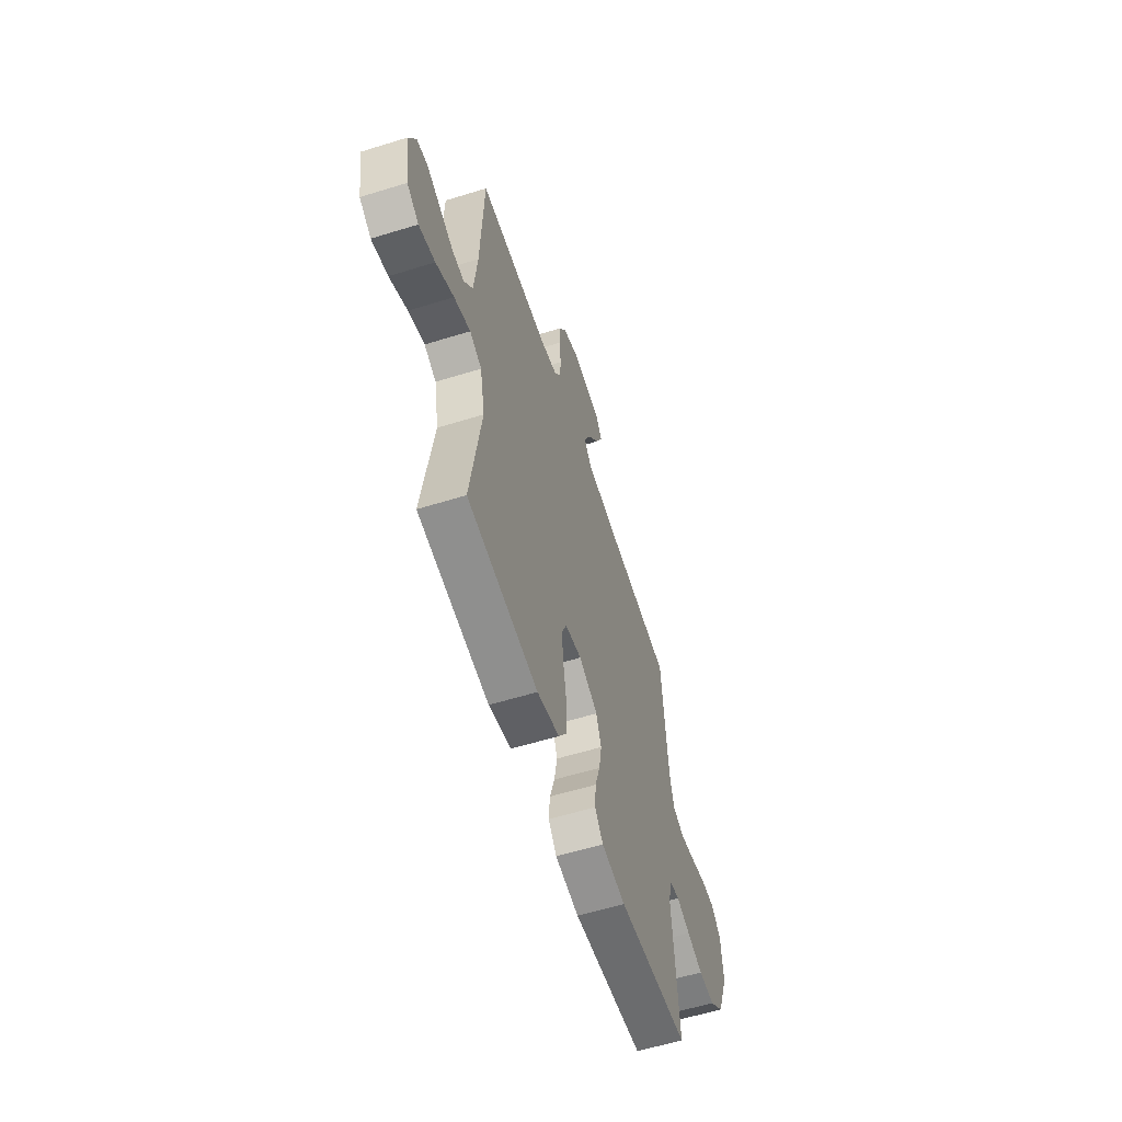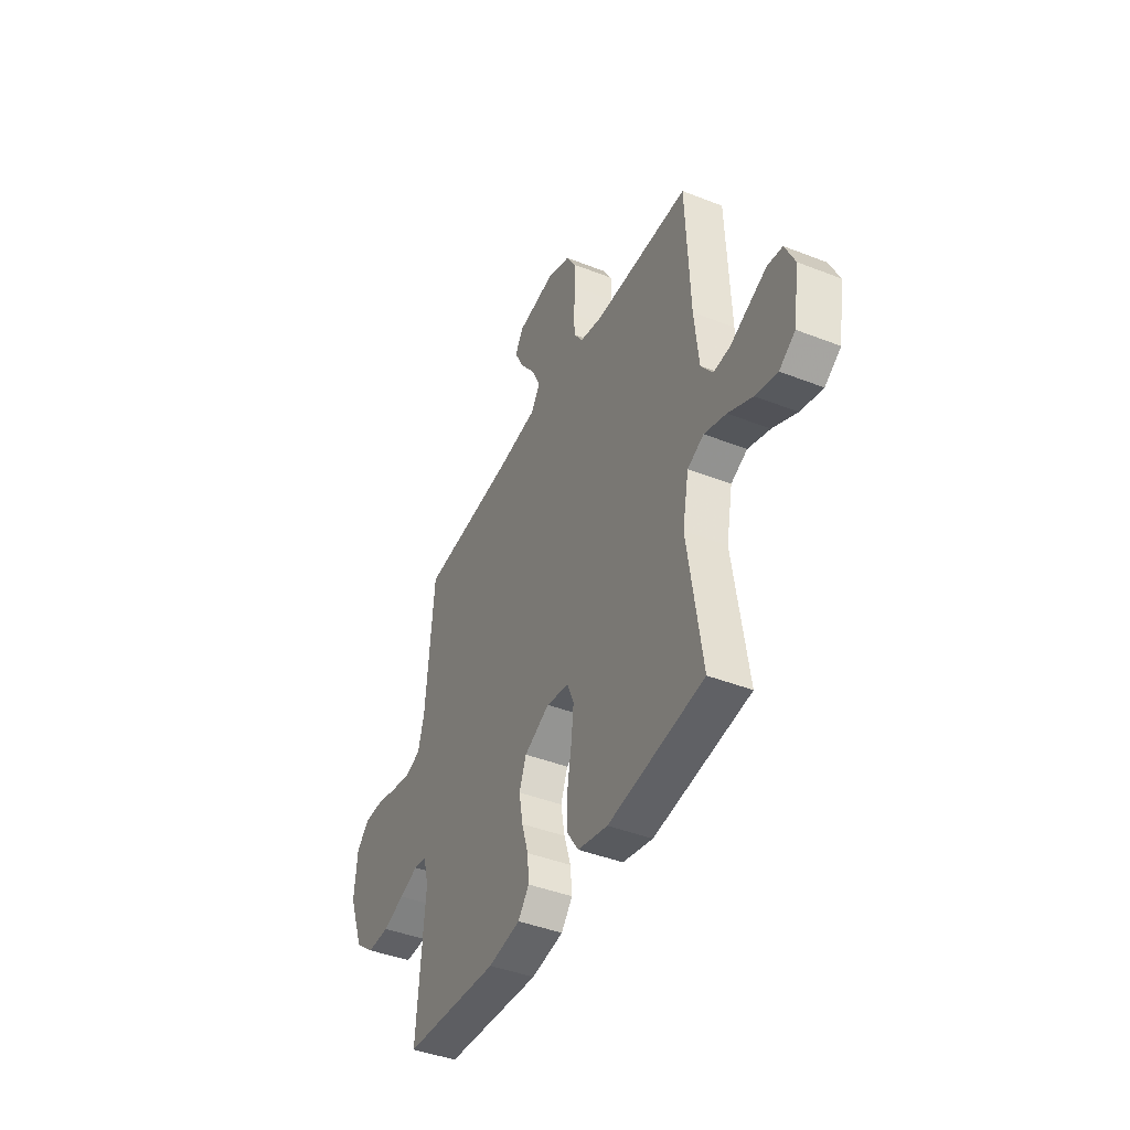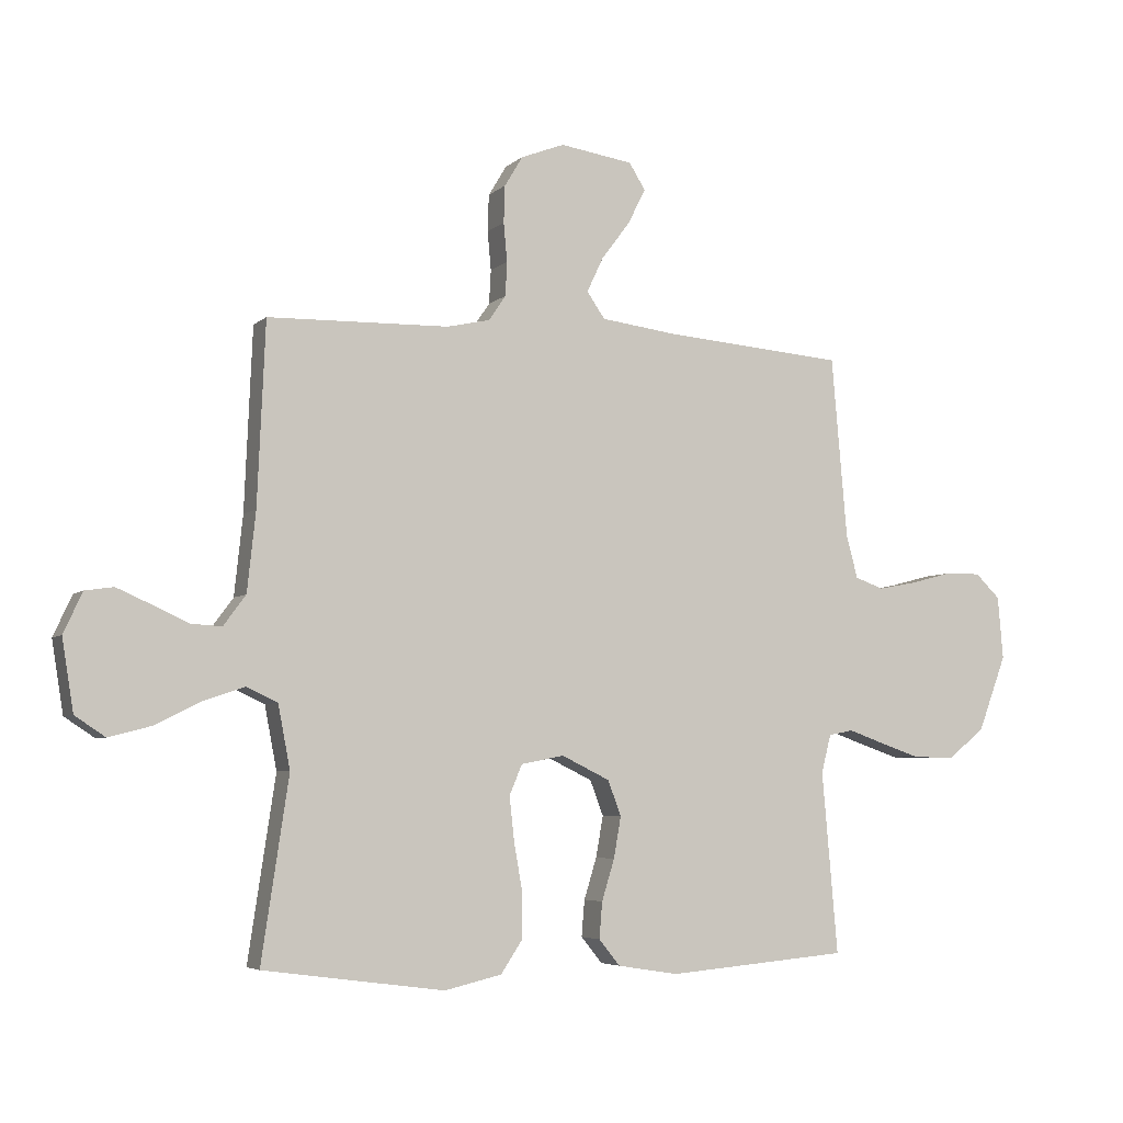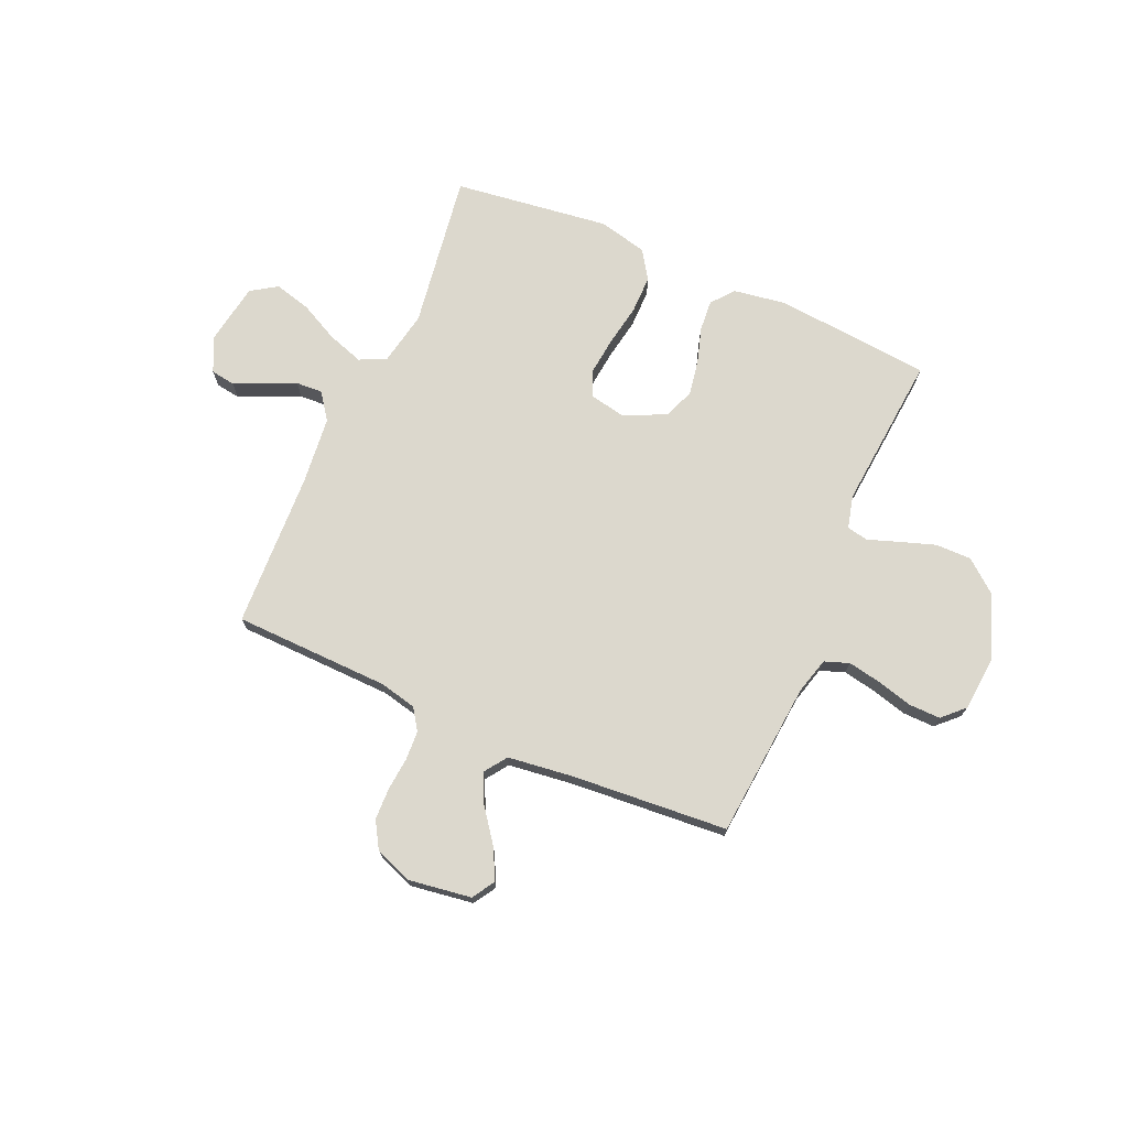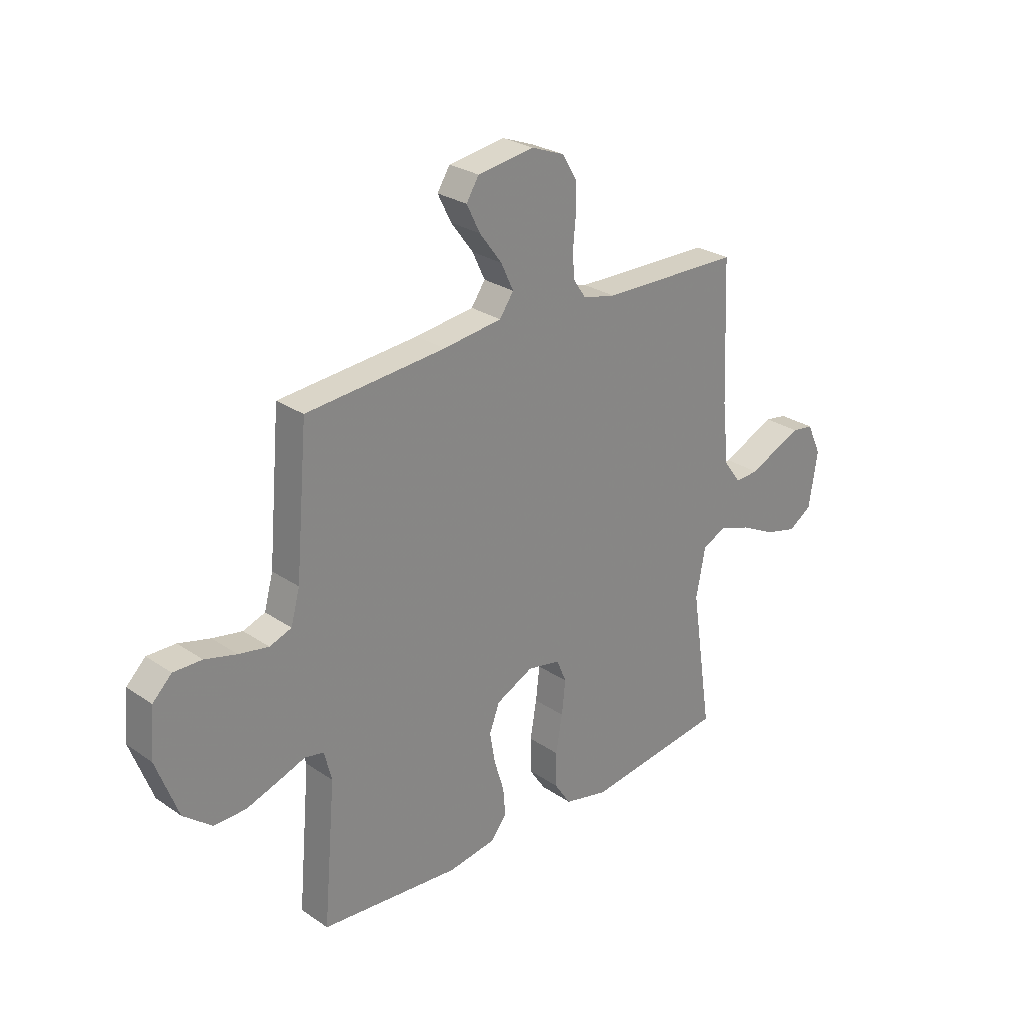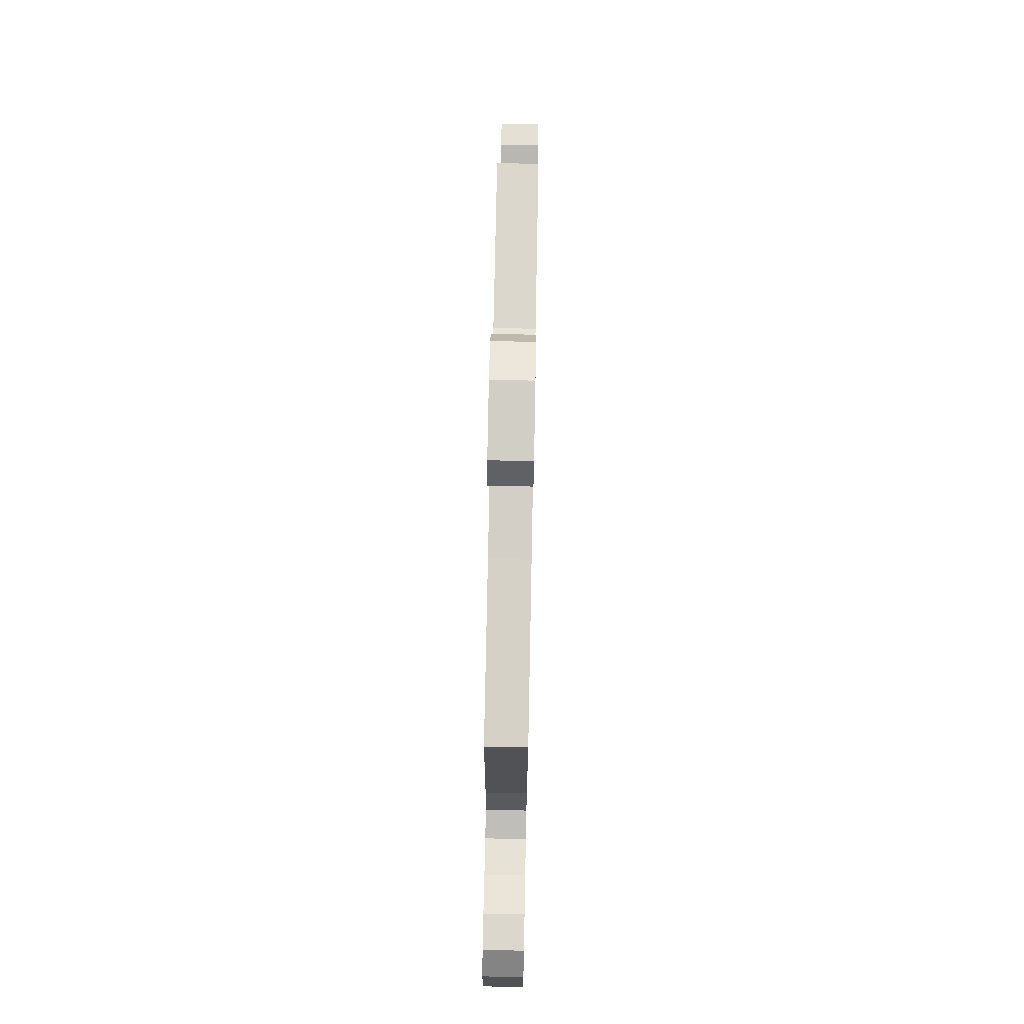
<metadata>
{"format":"obj","ext":"obj","renderer":"f3d","projection":"perspective","resolution":1024,"background":"white","views":[{"elev":-58.2,"azim":-72.2,"up":"+Z"},{"elev":-42.8,"azim":-115.0,"up":"+Z"},{"elev":-5.1,"azim":-23.5,"up":"+Z"},{"elev":72.6,"azim":23.8,"up":"+Y"},{"elev":27.1,"azim":136.3,"up":"+Z"},{"elev":74.2,"azim":91.1,"up":"+Z"}]}
</metadata>
<code>
v 0.5 0.07 0.5
v 0.526 0.07 0.2
v 0.545 0.07 0.13
v 0.592 0.07 0.113
v 0.656 0.07 0.125
v 0.724 0.07 0.143
v 0.785 0.07 0.144
v 0.826 0.07 0.104
v 0.835 0.07 0
v 0.788 0.07 -0.125
v 0.727 0.07 -0.174
v 0.658 0.07 -0.173
v 0.59 0.07 -0.15
v 0.531 0.07 -0.129
v 0.49 0.07 -0.137
v 0.474 0.07 -0.2
v 0.5 0.07 -0.5
v 0.2 0.07 -0.526
v 0.099 0.07 -0.51
v 0.064 0.07 -0.467
v 0.069 0.07 -0.407
v 0.09 0.07 -0.339
v 0.102 0.07 -0.271
v 0.08 0.07 -0.213
v 0 0.07 -0.174
v -0.071 0.07 -0.188
v -0.092 0.07 -0.238
v -0.084 0.07 -0.31
v -0.07 0.07 -0.39
v -0.07 0.07 -0.464
v -0.106 0.07 -0.518
v -0.2 0.07 -0.54
v -0.5 0.07 -0.5
v -0.455 0.07 -0.2
v -0.475 0.07 -0.096
v -0.526 0.07 -0.072
v -0.595 0.07 -0.095
v -0.671 0.07 -0.133
v -0.74 0.07 -0.151
v -0.79 0.07 -0.118
v -0.809 0.07 0
v -0.778 0.07 0.067
v -0.731 0.07 0.074
v -0.674 0.07 0.049
v -0.615 0.07 0.022
v -0.564 0.07 0.019
v -0.527 0.07 0.069
v -0.513 0.07 0.2
v -0.5 0.07 0.5
v -0.2 0.07 0.507
v -0.129 0.07 0.523
v -0.101 0.07 0.564
v -0.098 0.07 0.62
v -0.104 0.07 0.684
v -0.102 0.07 0.745
v -0.072 0.07 0.795
v 0 0.07 0.823
v 0.121 0.07 0.805
v 0.148 0.07 0.762
v 0.119 0.07 0.704
v 0.071 0.07 0.64
v 0.044 0.07 0.583
v 0.074 0.07 0.54
v 0.2 0.07 0.524
v 0.5 0 0.5
v 0.526 0 0.2
v 0.545 0 0.13
v 0.592 0 0.113
v 0.656 0 0.125
v 0.724 0 0.143
v 0.785 0 0.144
v 0.826 0 0.104
v 0.835 0 0
v 0.788 0 -0.125
v 0.727 0 -0.174
v 0.658 0 -0.173
v 0.59 0 -0.15
v 0.531 0 -0.129
v 0.49 0 -0.137
v 0.474 0 -0.2
v 0.5 0 -0.5
v 0.2 0 -0.526
v 0.099 0 -0.51
v 0.064 0 -0.467
v 0.069 0 -0.407
v 0.09 0 -0.339
v 0.102 0 -0.271
v 0.08 0 -0.213
v 0 0 -0.174
v -0.071 0 -0.188
v -0.092 0 -0.238
v -0.084 0 -0.31
v -0.07 0 -0.39
v -0.07 0 -0.464
v -0.106 0 -0.518
v -0.2 0 -0.54
v -0.5 0 -0.5
v -0.455 0 -0.2
v -0.475 0 -0.096
v -0.526 0 -0.072
v -0.595 0 -0.095
v -0.671 0 -0.133
v -0.74 0 -0.151
v -0.79 0 -0.118
v -0.809 0 0
v -0.778 0 0.067
v -0.731 0 0.074
v -0.674 0 0.049
v -0.615 0 0.022
v -0.564 0 0.019
v -0.527 0 0.069
v -0.513 0 0.2
v -0.5 0 0.5
v -0.2 0 0.507
v -0.129 0 0.523
v -0.101 0 0.564
v -0.098 0 0.62
v -0.104 0 0.684
v -0.102 0 0.745
v -0.072 0 0.795
v 0 0 0.823
v 0.121 0 0.805
v 0.148 0 0.762
v 0.119 0 0.704
v 0.071 0 0.64
v 0.044 0 0.583
v 0.074 0 0.54
v 0.2 0 0.524
f 58 59 60 61
f 58 61 62
f 57 58 62
f 56 57 62
f 53 54 55 56
f 52 53 56 62
f 51 52 62 63
f 48 49 50
f 47 48 50 51
f 46 47 51 63
f 42 43 44 45
f 40 41 42 45
f 40 45 46
f 37 38 39 40
f 36 37 40 46
f 35 36 46 63
f 31 32 33 34
f 28 29 30 31
f 27 28 31 34
f 26 27 34 35
f 19 20 21 22
f 19 22 23
f 16 17 18 19
f 15 16 19 23
f 11 12 13 14
f 9 10 11 14
f 9 14 15
f 5 6 7 8
f 4 5 8 9
f 3 4 9 15
f 64 1 2
f 25 26 35 63
f 24 25 63 64
f 15 23 24 64
f 2 3 15 64
f 125 124 123 122
f 126 125 122
f 126 122 121
f 126 121 120
f 120 119 118 117
f 126 120 117 116
f 127 126 116 115
f 114 113 112
f 115 114 112 111
f 127 115 111 110
f 109 108 107 106
f 109 106 105 104
f 110 109 104
f 104 103 102 101
f 110 104 101 100
f 127 110 100 99
f 98 97 96 95
f 95 94 93 92
f 98 95 92 91
f 99 98 91 90
f 86 85 84 83
f 87 86 83
f 83 82 81 80
f 87 83 80 79
f 78 77 76 75
f 78 75 74 73
f 79 78 73
f 72 71 70 69
f 73 72 69 68
f 79 73 68 67
f 66 65 128
f 127 99 90 89
f 128 127 89 88
f 128 88 87 79
f 128 79 67 66
f 1 65 66 2
f 2 66 67 3
f 3 67 68 4
f 4 68 69 5
f 5 69 70 6
f 6 70 71 7
f 7 71 72 8
f 8 72 73 9
f 9 73 74 10
f 10 74 75 11
f 11 75 76 12
f 12 76 77 13
f 13 77 78 14
f 14 78 79 15
f 15 79 80 16
f 16 80 81 17
f 17 81 82 18
f 18 82 83 19
f 19 83 84 20
f 20 84 85 21
f 21 85 86 22
f 22 86 87 23
f 23 87 88 24
f 24 88 89 25
f 25 89 90 26
f 26 90 91 27
f 27 91 92 28
f 28 92 93 29
f 29 93 94 30
f 30 94 95 31
f 31 95 96 32
f 32 96 97 33
f 33 97 98 34
f 34 98 99 35
f 35 99 100 36
f 36 100 101 37
f 37 101 102 38
f 38 102 103 39
f 39 103 104 40
f 40 104 105 41
f 41 105 106 42
f 42 106 107 43
f 43 107 108 44
f 44 108 109 45
f 45 109 110 46
f 46 110 111 47
f 47 111 112 48
f 48 112 113 49
f 49 113 114 50
f 50 114 115 51
f 51 115 116 52
f 52 116 117 53
f 53 117 118 54
f 54 118 119 55
f 55 119 120 56
f 56 120 121 57
f 57 121 122 58
f 58 122 123 59
f 59 123 124 60
f 60 124 125 61
f 61 125 126 62
f 62 126 127 63
f 63 127 128 64
f 64 128 65 1

</code>
